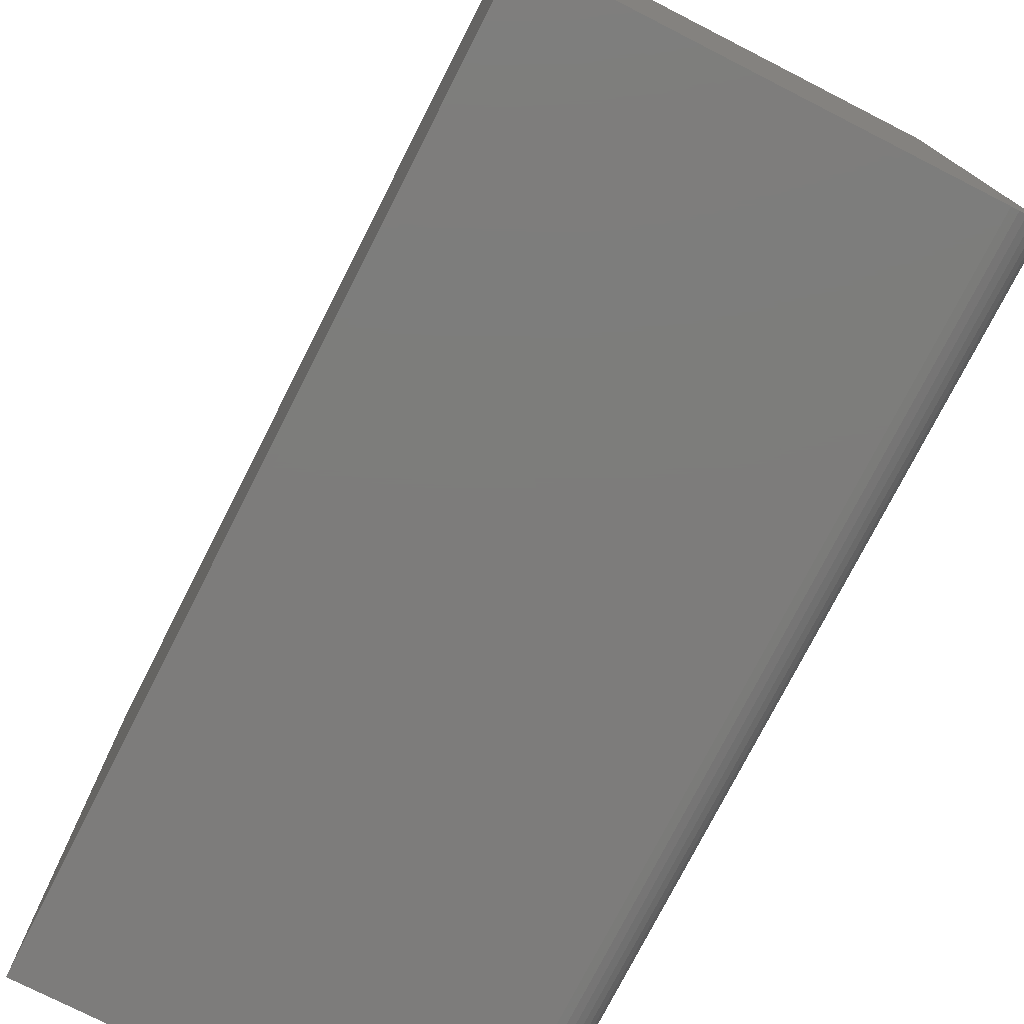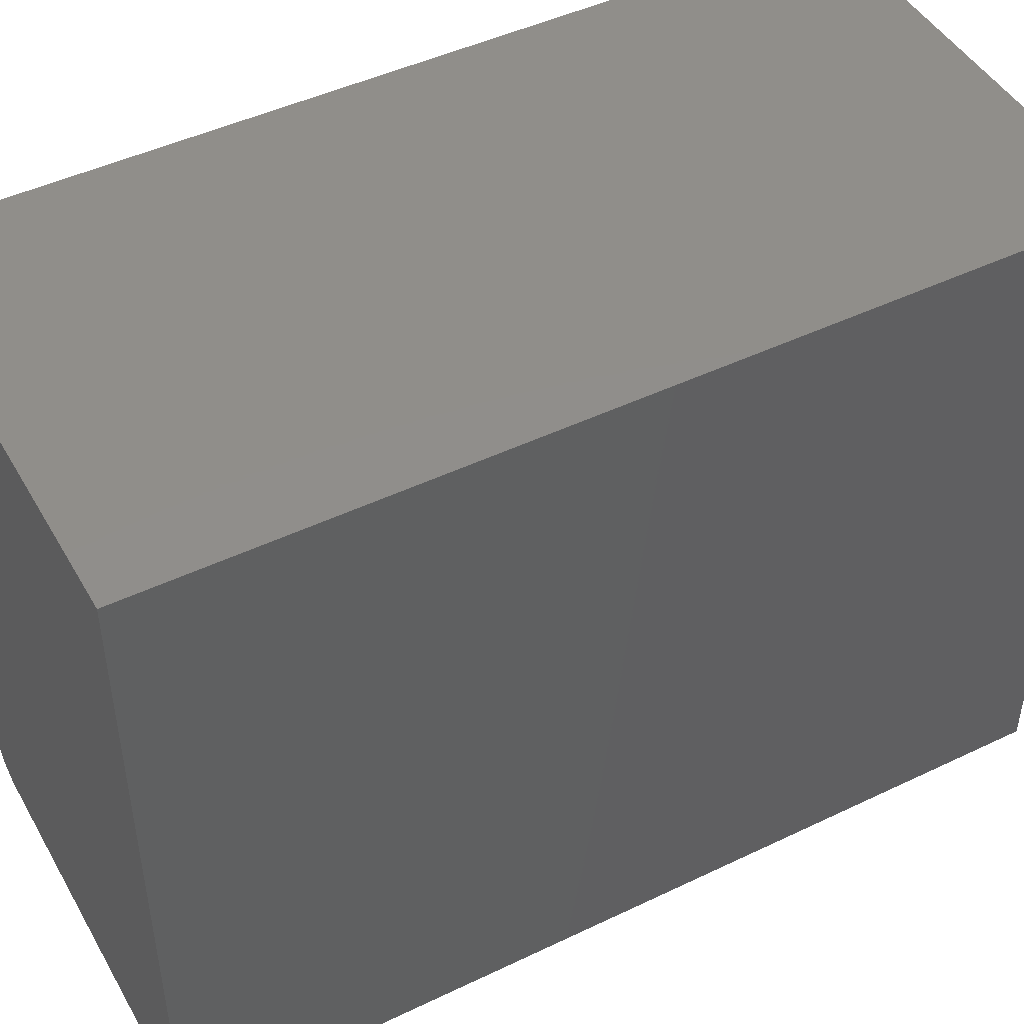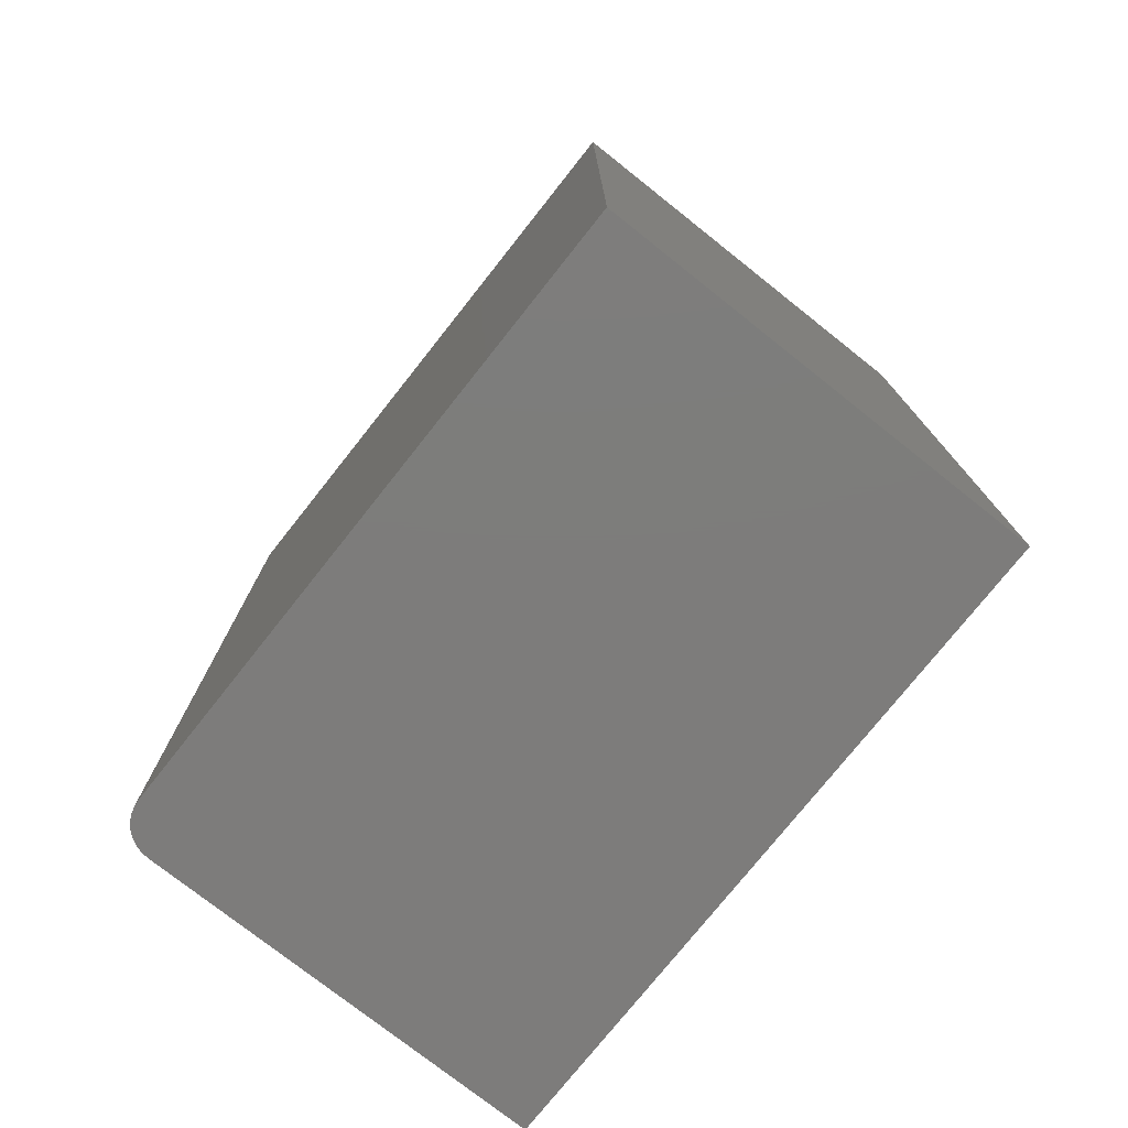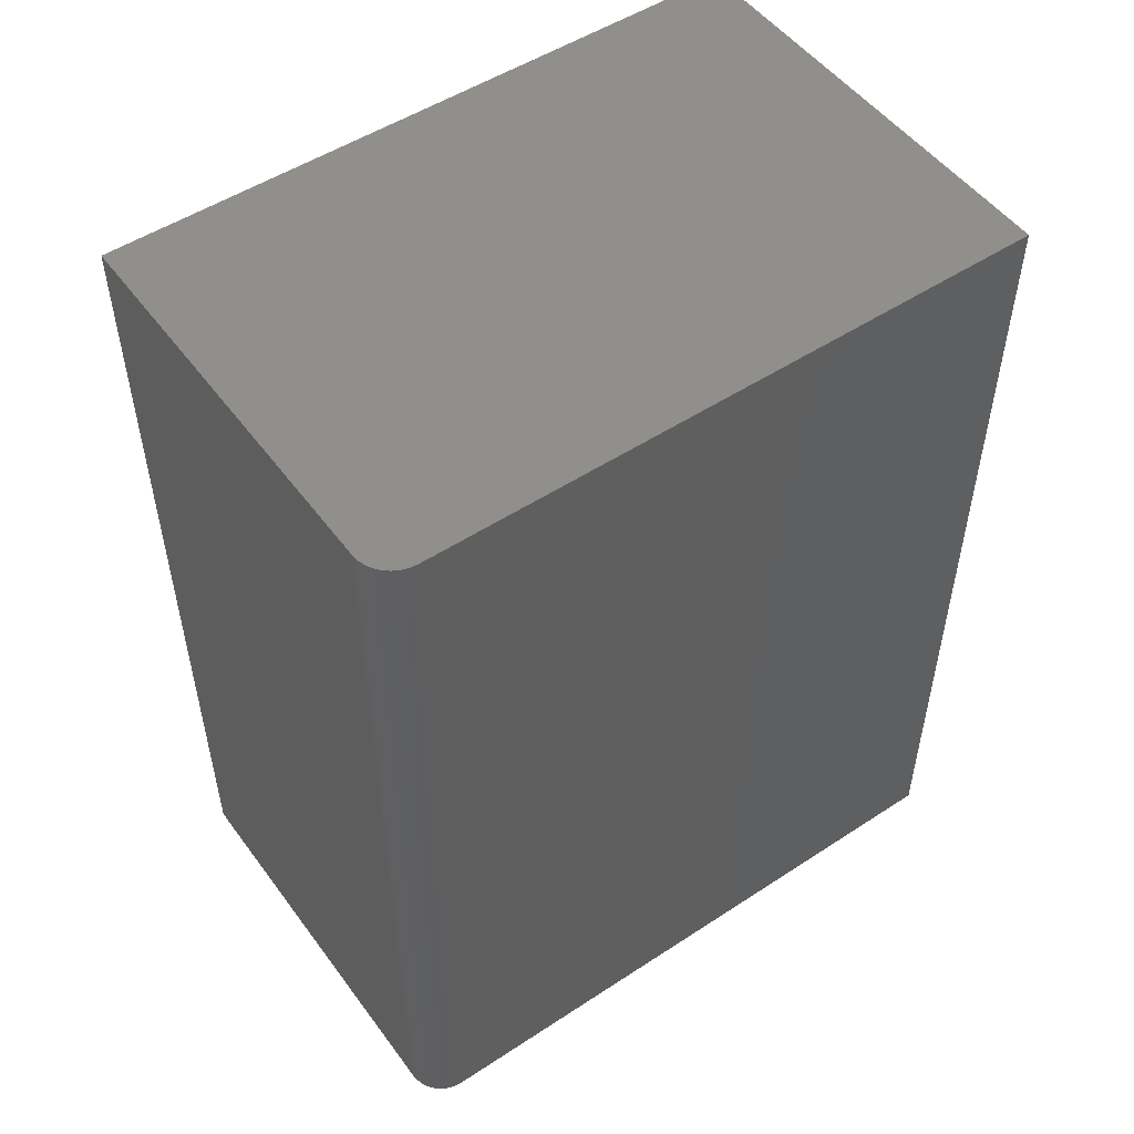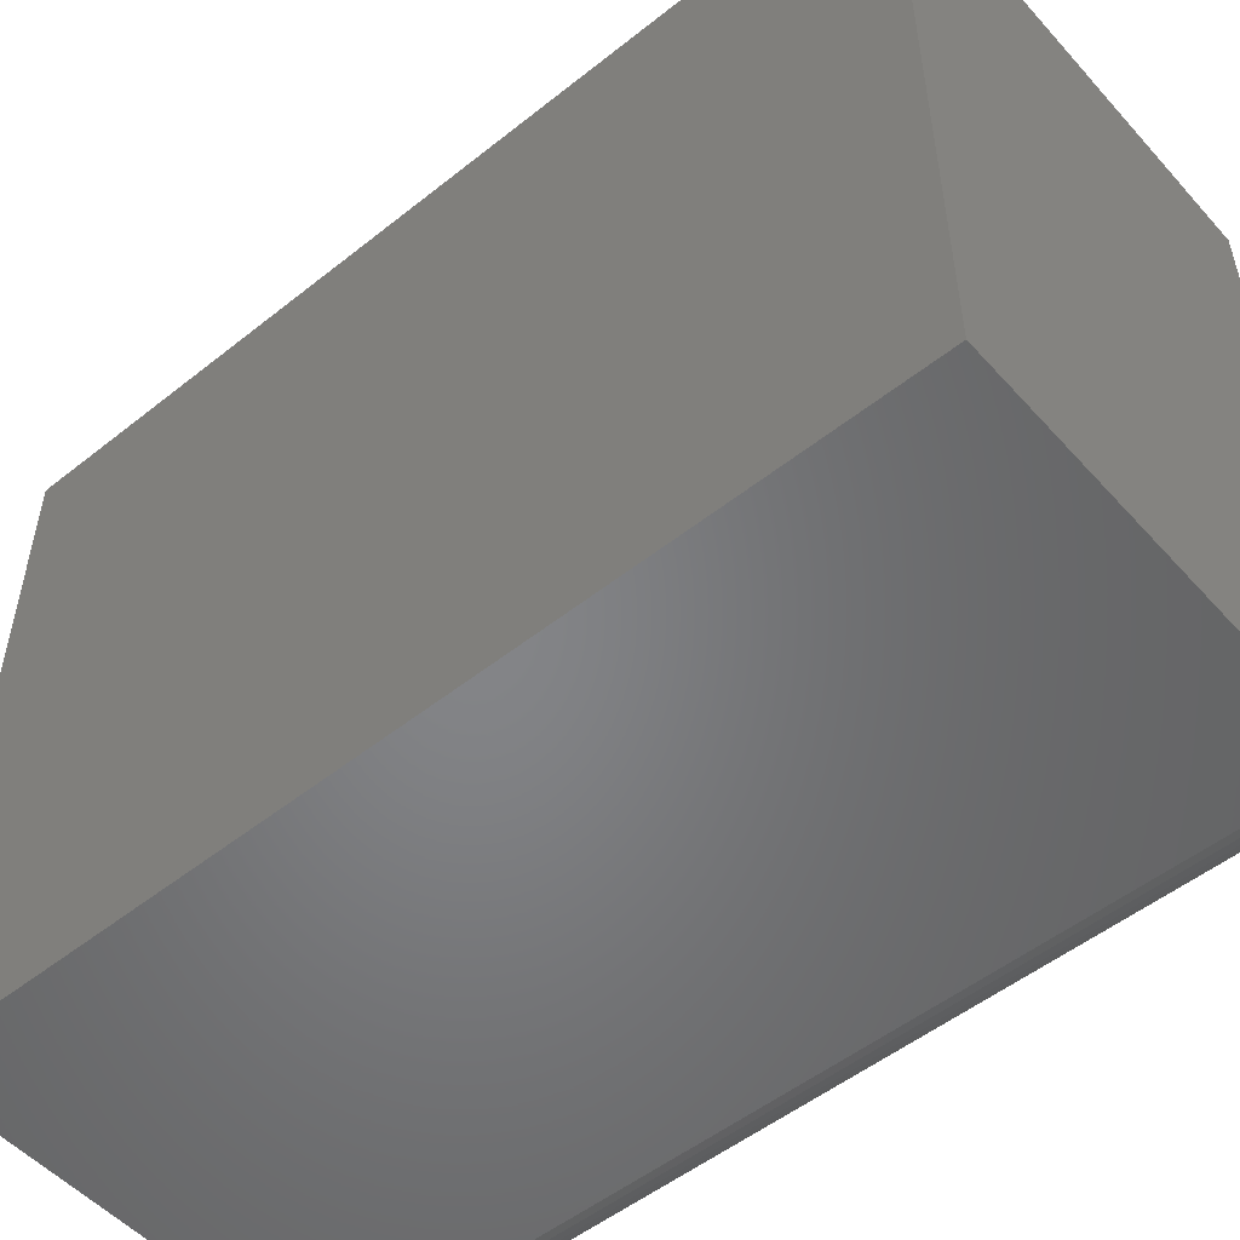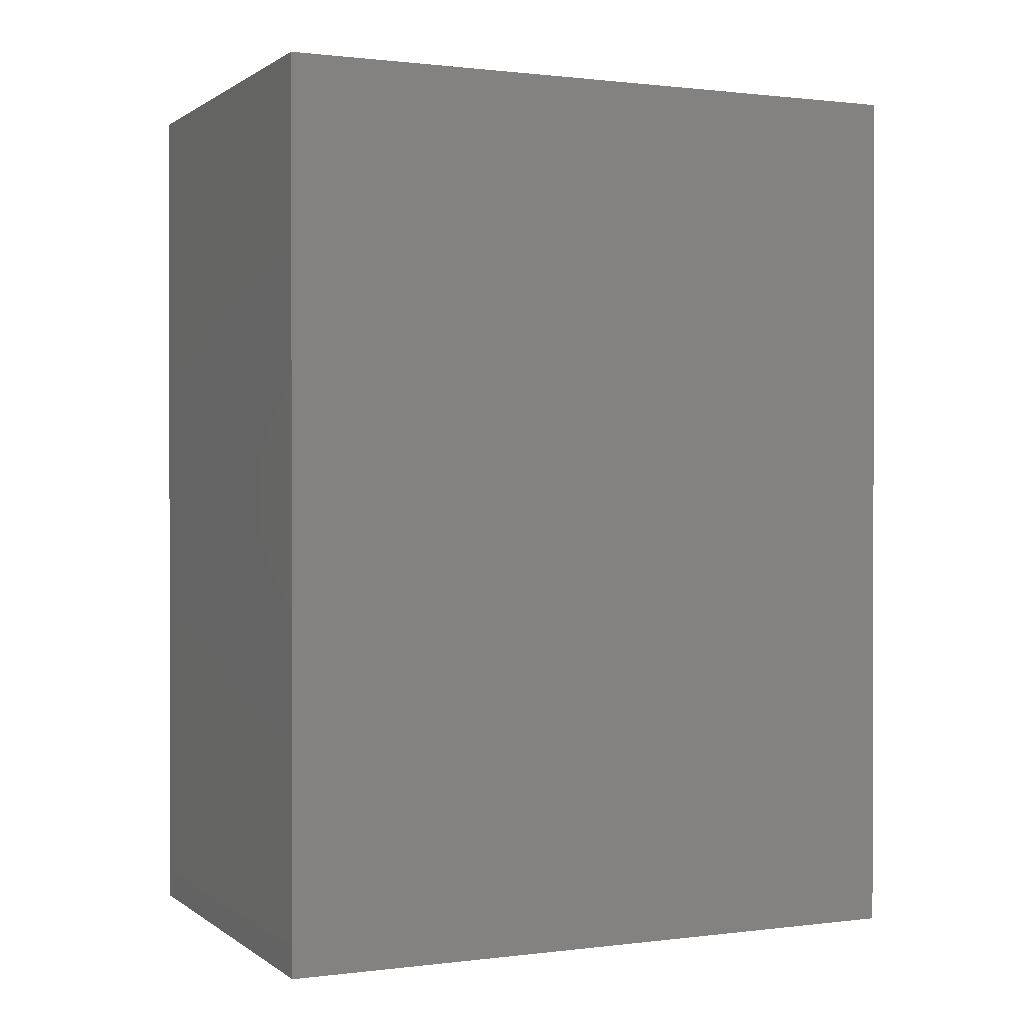
<metadata>
{"format":"stl","ext":"stl","renderer":"f3d","projection":"perspective","resolution":1024,"background":"white","views":[{"elev":-76.2,"azim":-27.0,"up":"+Y"},{"elev":46.6,"azim":-118.6,"up":"+Y"},{"elev":-76.2,"azim":141.6,"up":"+Z"},{"elev":51.4,"azim":54.6,"up":"+Z"},{"elev":-52.2,"azim":-49.4,"up":"+Y"},{"elev":0.8,"azim":-114.6,"up":"+Z"}]}
</metadata>
<code>
# stl→obj: 24 verts, 44 faces
v -0.03322 0 0.75
v -0.02126 0.002379 0.75
v -0.375 0 0.75
v -0.02713 0.0006005 0.75
v -0.00724 0.01389 0.75
v -0.004352 0.01929 0.75
v -0.01586 0.005267 0.75
v -0.01113 0.009153 0.75
v -0.375 0.5625 0.75
v -0.002574 0.02515 0.75
v -0.001974 0.03125 0.75
v -0.001974 0.5625 0.75
v -0.375 0 0
v -0.02126 0.002379 0
v -0.03322 0 0
v -0.02713 0.0006005 0
v -0.01586 0.005267 0
v -0.004352 0.01929 0
v -0.00724 0.01389 0
v -0.01113 0.009153 0
v -0.375 0.5625 0
v -0.001974 0.5625 0
v -0.001974 0.03125 0
v -0.002574 0.02515 0
f 1 2 3
f 1 4 2
f 5 6 7
f 7 8 5
f 9 3 10
f 9 10 11
f 9 11 12
f 10 3 2
f 10 2 7
f 10 7 6
f 13 14 15
f 14 16 15
f 17 18 19
f 19 20 17
f 21 22 23
f 21 23 24
f 21 24 13
f 24 18 17
f 24 17 14
f 24 14 13
f 23 22 11
f 11 22 12
f 13 15 3
f 3 15 1
f 23 11 24
f 24 11 10
f 24 10 18
f 18 10 6
f 18 6 19
f 19 6 5
f 19 5 20
f 20 5 8
f 20 8 17
f 17 8 7
f 17 7 14
f 14 7 2
f 14 2 16
f 16 2 4
f 16 4 15
f 15 4 1
f 21 13 9
f 9 13 3
f 22 21 12
f 12 21 9

</code>
